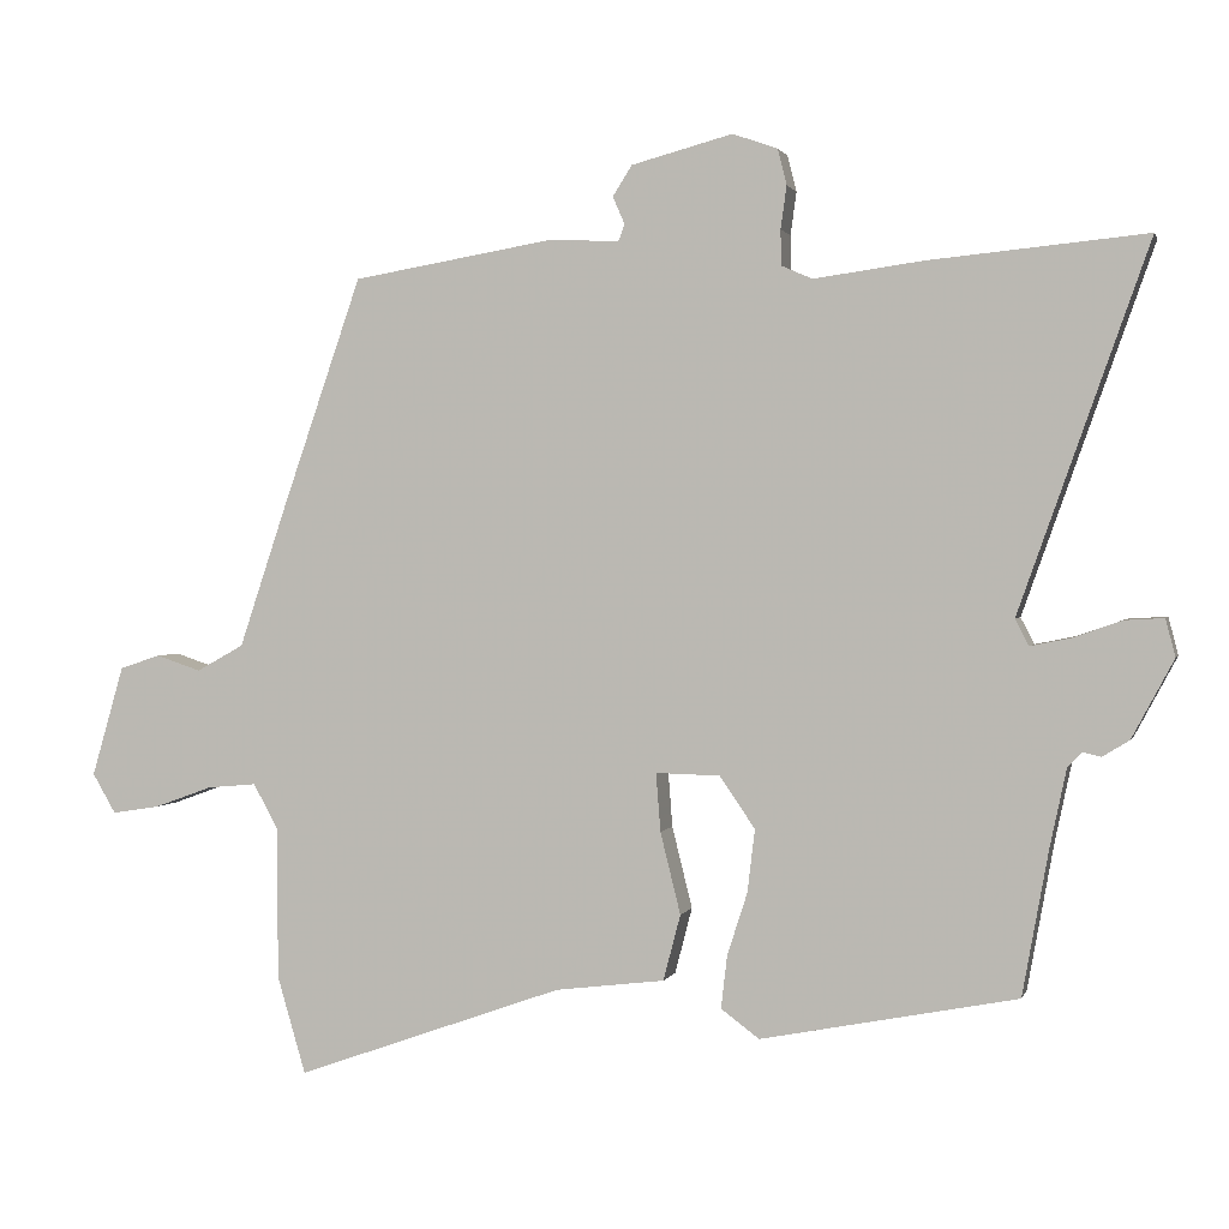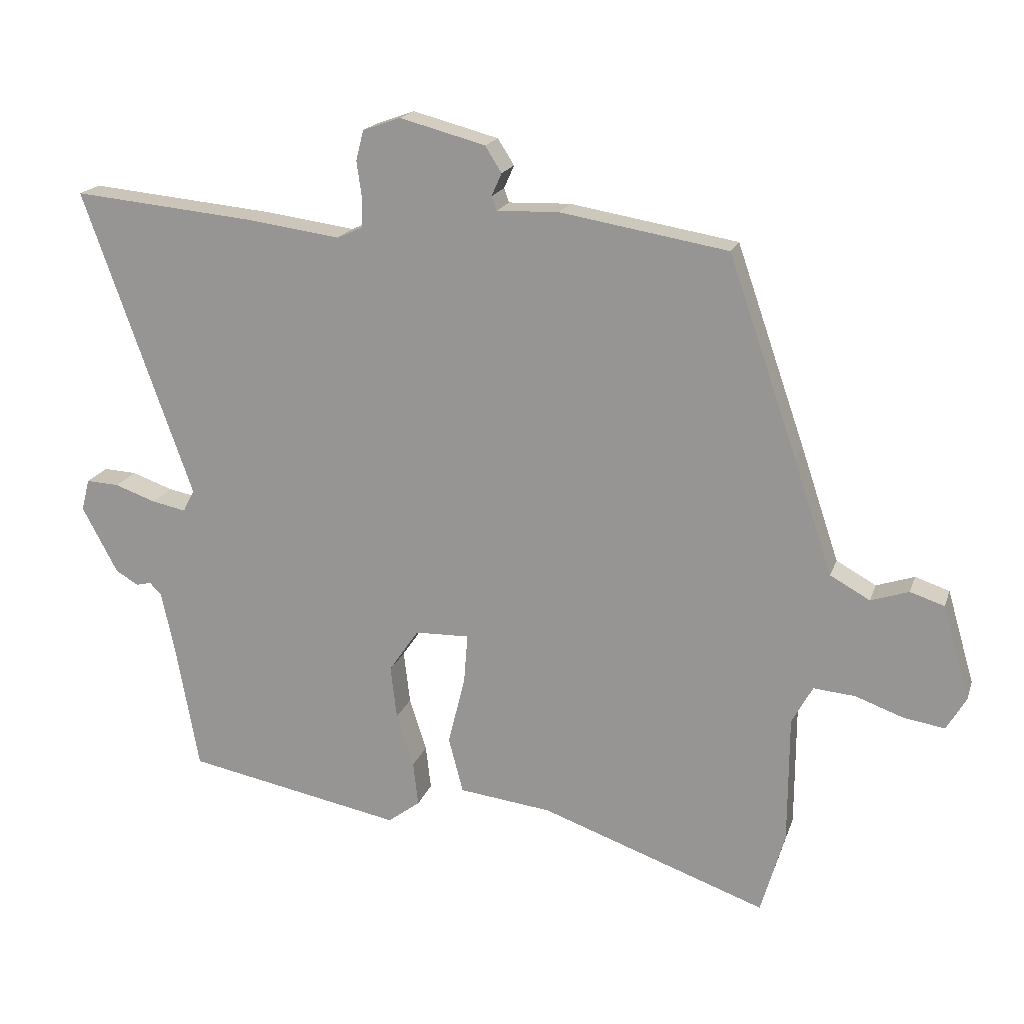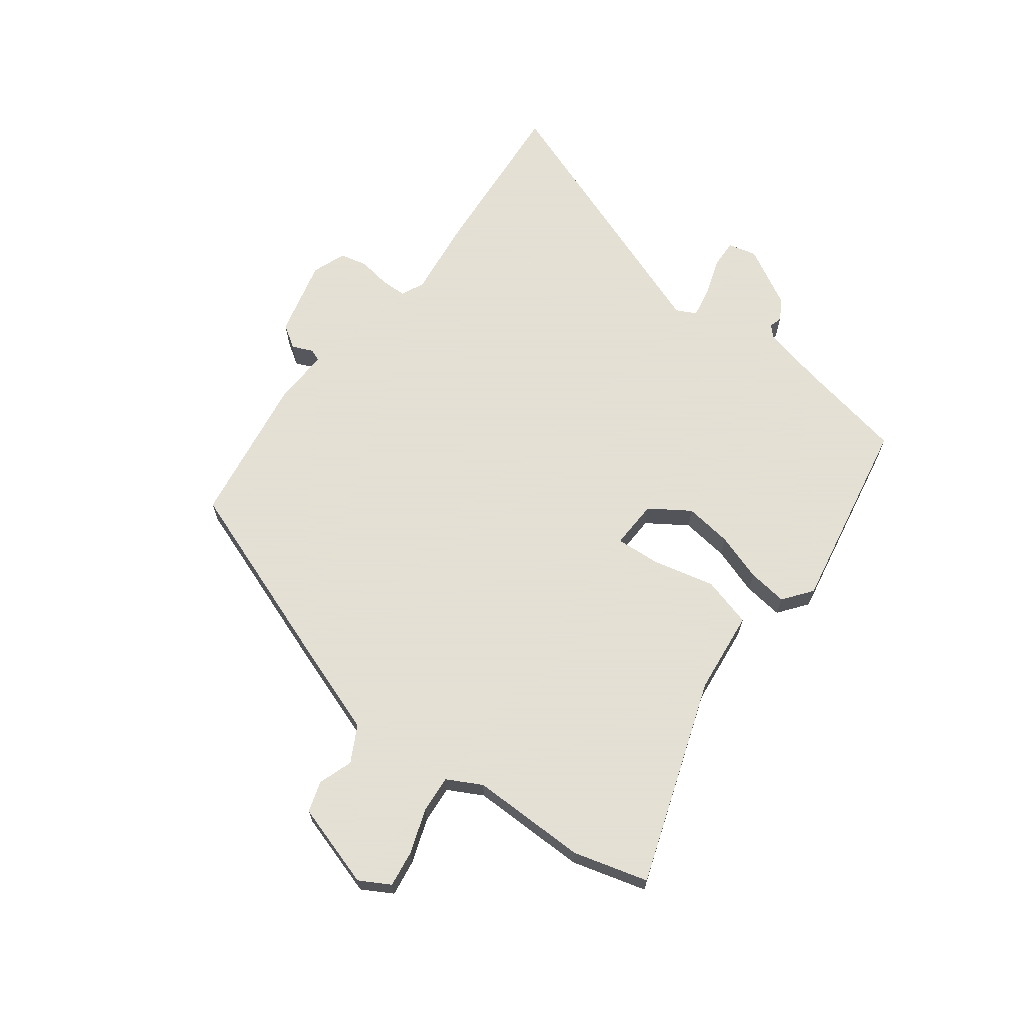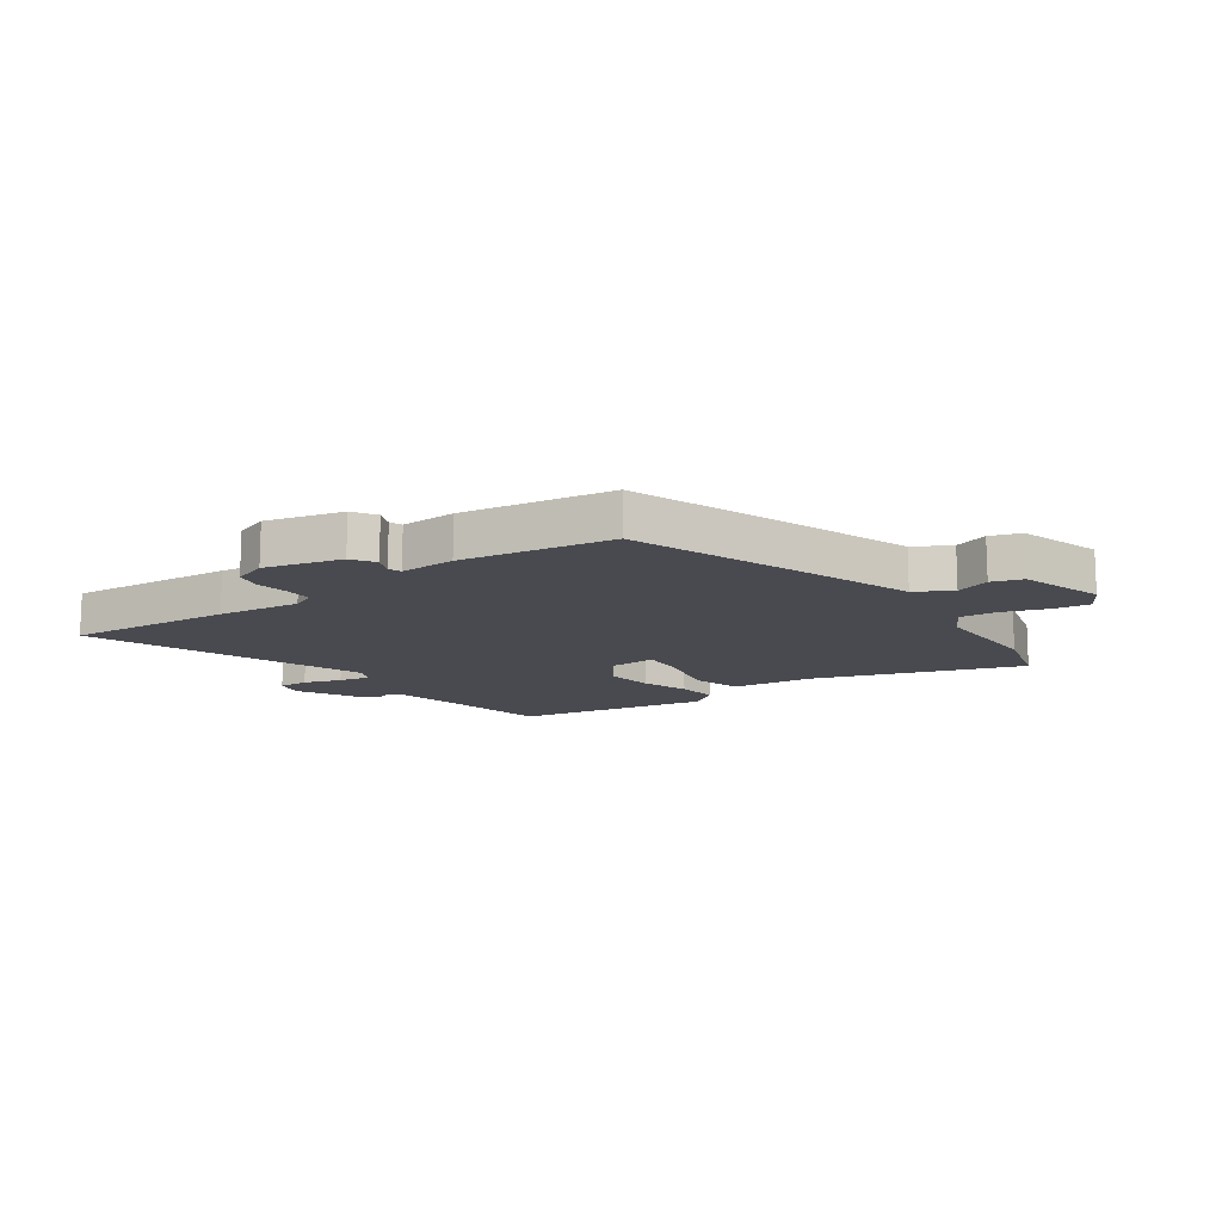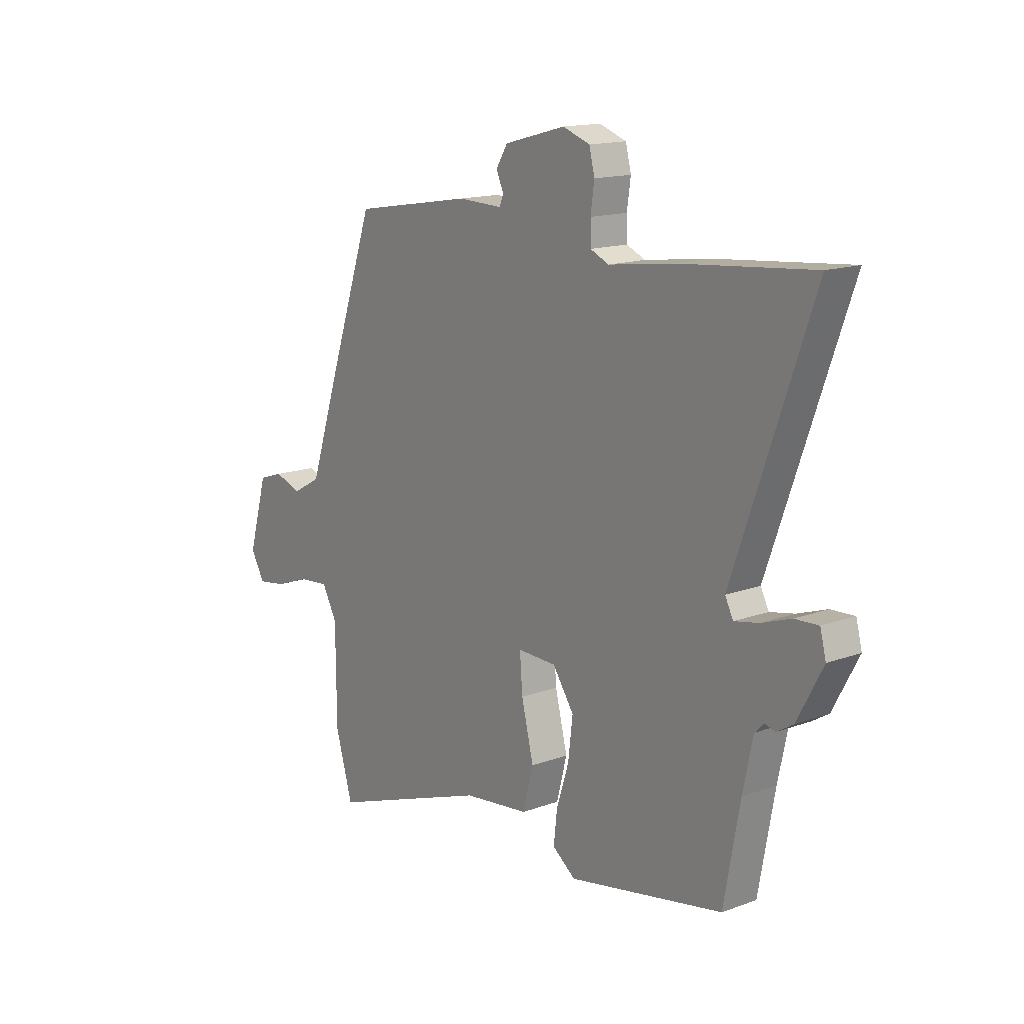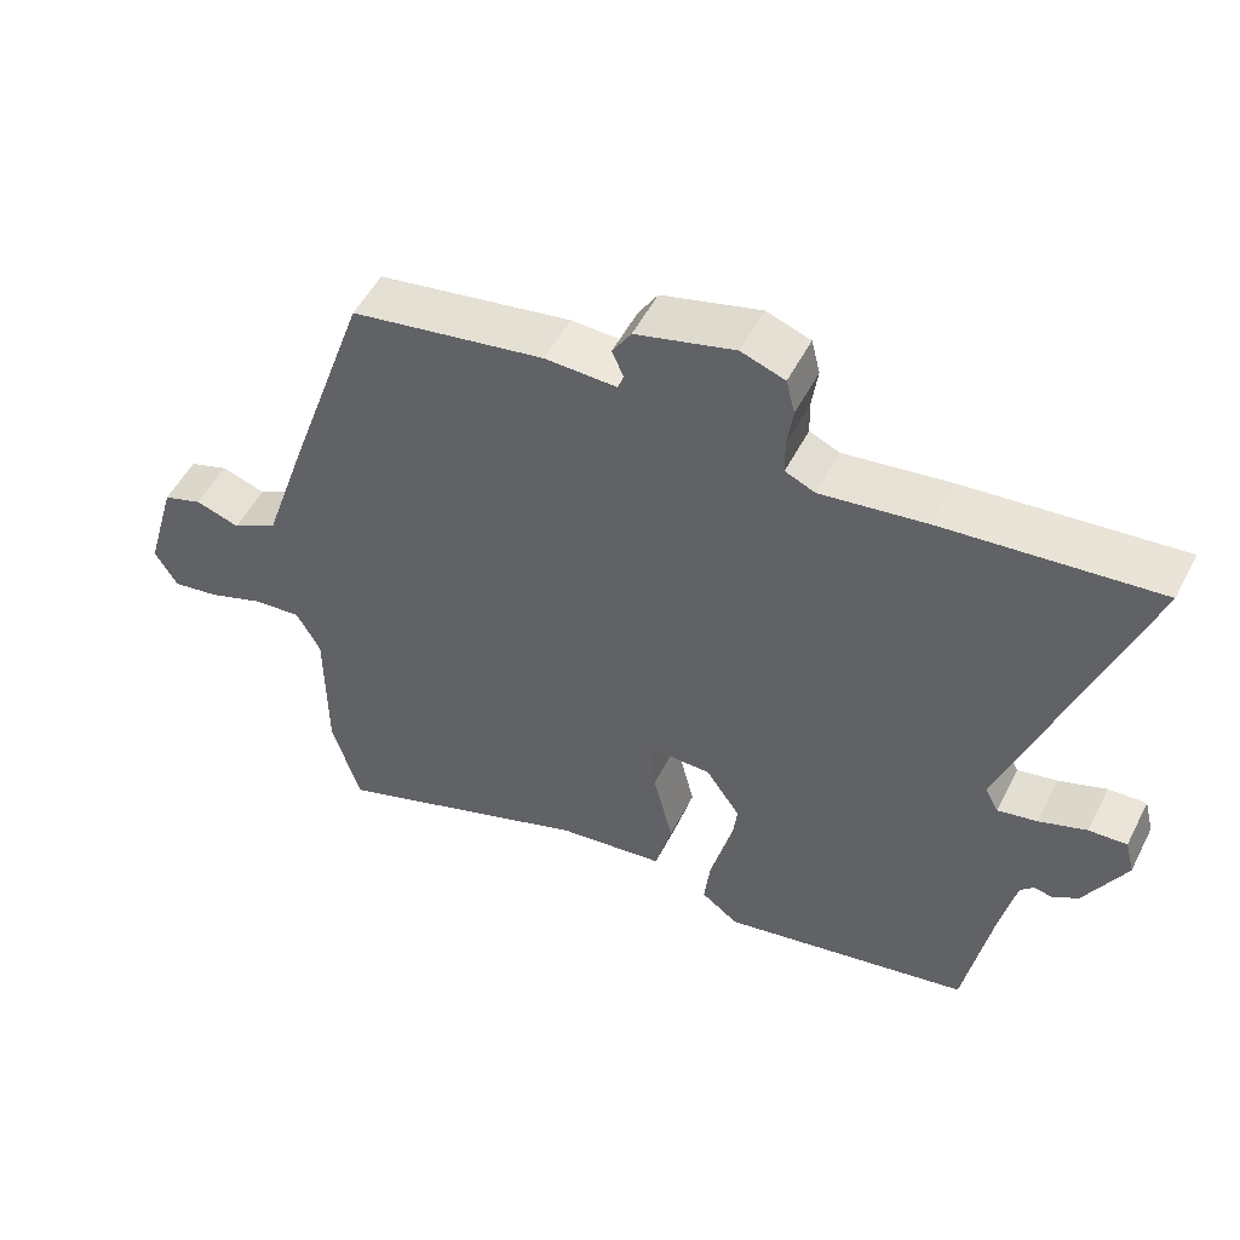
<metadata>
{"format":"obj","ext":"obj","renderer":"f3d","projection":"perspective","resolution":1024,"background":"white","views":[{"elev":1.5,"azim":-165.8,"up":"+Z"},{"elev":18.3,"azim":15.7,"up":"+Z"},{"elev":66.2,"azim":127.6,"up":"+Y"},{"elev":-13.5,"azim":36.0,"up":"+Y"},{"elev":15.2,"azim":-128.0,"up":"+Z"},{"elev":52.0,"azim":-153.4,"up":"+Z"}]}
</metadata>
<code>
v 0.391 0.07 0.482
v 0.5 0.07 0.167
v 0.561 0.07 -0.015
v 0.624 0.07 -0.05
v 0.684 0.07 -0.03
v 0.738 0.07 -0.048
v 0.781 0.07 -0.196
v 0.75 0.07 -0.249
v 0.686 0.07 -0.239
v 0.609 0.07 -0.211
v 0.543 0.07 -0.205
v 0.51 0.07 -0.265
v 0.509 0.07 -0.469
v 0.471 0.07 -0.599
v 0.113 0.07 -0.471
v -0.033 0.07 -0.453
v -0.056 0.07 -0.365
v -0.029 0.07 -0.256
v -0.023 0.07 -0.178
v -0.109 0.07 -0.18
v -0.156 0.07 -0.249
v -0.146 0.07 -0.333
v -0.119 0.07 -0.417
v -0.111 0.07 -0.487
v -0.162 0.07 -0.525
v -0.504 0.07 -0.458
v -0.539 0.07 -0.264
v -0.561 0.07 -0.16
v -0.58 0.07 -0.14
v -0.604 0.07 -0.146
v -0.64 0.07 -0.124
v -0.696 0.07 -0.019
v -0.683 0.07 0.031
v -0.631 0.07 0.028
v -0.566 0.07 0.005
v -0.512 0.07 -0.006
v -0.494 0.07 0.029
v -0.667 0.07 0.516
v -0.376 0.07 0.488
v -0.231 0.07 0.468
v -0.19 0.07 0.486
v -0.189 0.07 0.533
v -0.197 0.07 0.59
v -0.185 0.07 0.638
v -0.125 0.07 0.659
v 0.01 0.07 0.623
v 0.036 0.07 0.582
v 0.02 0.07 0.546
v 0.028 0.07 0.524
v 0.126 0.07 0.527
v 0.391 0 0.482
v 0.5 0 0.167
v 0.561 0 -0.015
v 0.624 0 -0.05
v 0.684 0 -0.03
v 0.738 0 -0.048
v 0.781 0 -0.196
v 0.75 0 -0.249
v 0.686 0 -0.239
v 0.609 0 -0.211
v 0.543 0 -0.205
v 0.51 0 -0.265
v 0.509 0 -0.469
v 0.471 0 -0.599
v 0.113 0 -0.471
v -0.033 0 -0.453
v -0.056 0 -0.365
v -0.029 0 -0.256
v -0.023 0 -0.178
v -0.109 0 -0.18
v -0.156 0 -0.249
v -0.146 0 -0.333
v -0.119 0 -0.417
v -0.111 0 -0.487
v -0.162 0 -0.525
v -0.504 0 -0.458
v -0.539 0 -0.264
v -0.561 0 -0.16
v -0.58 0 -0.14
v -0.604 0 -0.146
v -0.64 0 -0.124
v -0.696 0 -0.019
v -0.683 0 0.031
v -0.631 0 0.028
v -0.566 0 0.005
v -0.512 0 -0.006
v -0.494 0 0.029
v -0.667 0 0.516
v -0.376 0 0.488
v -0.231 0 0.468
v -0.19 0 0.486
v -0.189 0 0.533
v -0.197 0 0.59
v -0.185 0 0.638
v -0.125 0 0.659
v 0.01 0 0.623
v 0.036 0 0.582
v 0.02 0 0.546
v 0.028 0 0.524
v 0.126 0 0.527
f 49 50 1 2
f 45 46 47 48
f 45 48 49
f 42 43 44 45
f 41 42 45 49
f 40 41 49 2
f 37 38 39 40
f 36 37 40 2
f 32 33 34 35
f 32 35 36
f 29 30 31 32
f 29 32 36
f 28 29 36 2
f 24 25 26 27
f 22 23 24 27
f 21 22 27 28
f 20 21 28
f 19 20 28 2
f 15 16 17 18
f 12 13 14 15
f 11 12 15 18
f 7 8 9 10
f 7 10 11
f 4 5 6 7
f 3 4 7 11
f 11 18 19
f 2 3 11 19
f 52 51 100 99
f 98 97 96 95
f 99 98 95
f 95 94 93 92
f 99 95 92 91
f 52 99 91 90
f 90 89 88 87
f 52 90 87 86
f 85 84 83 82
f 86 85 82
f 82 81 80 79
f 86 82 79
f 52 86 79 78
f 77 76 75 74
f 77 74 73 72
f 78 77 72 71
f 78 71 70
f 52 78 70 69
f 68 67 66 65
f 65 64 63 62
f 68 65 62 61
f 60 59 58 57
f 61 60 57
f 57 56 55 54
f 61 57 54 53
f 69 68 61
f 69 61 53 52
f 1 51 52 2
f 2 52 53 3
f 3 53 54 4
f 4 54 55 5
f 5 55 56 6
f 6 56 57 7
f 7 57 58 8
f 8 58 59 9
f 9 59 60 10
f 10 60 61 11
f 11 61 62 12
f 12 62 63 13
f 13 63 64 14
f 14 64 65 15
f 15 65 66 16
f 16 66 67 17
f 17 67 68 18
f 18 68 69 19
f 19 69 70 20
f 20 70 71 21
f 21 71 72 22
f 22 72 73 23
f 23 73 74 24
f 24 74 75 25
f 25 75 76 26
f 26 76 77 27
f 27 77 78 28
f 28 78 79 29
f 29 79 80 30
f 30 80 81 31
f 31 81 82 32
f 32 82 83 33
f 33 83 84 34
f 34 84 85 35
f 35 85 86 36
f 36 86 87 37
f 37 87 88 38
f 38 88 89 39
f 39 89 90 40
f 40 90 91 41
f 41 91 92 42
f 42 92 93 43
f 43 93 94 44
f 44 94 95 45
f 45 95 96 46
f 46 96 97 47
f 47 97 98 48
f 48 98 99 49
f 49 99 100 50
f 50 100 51 1

</code>
